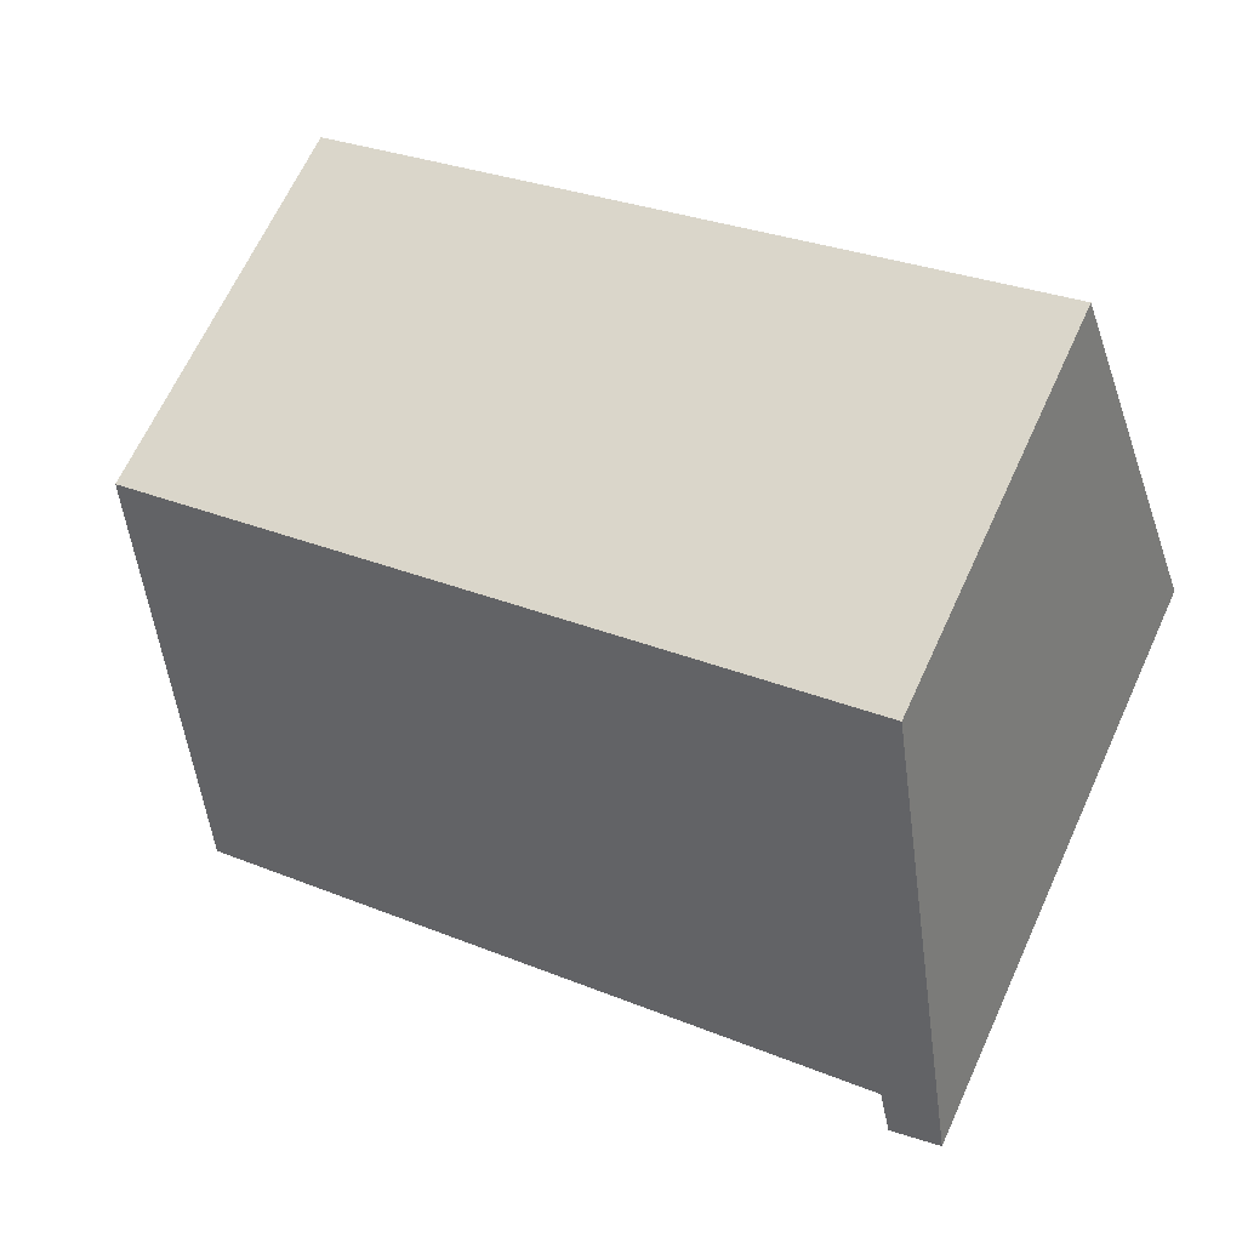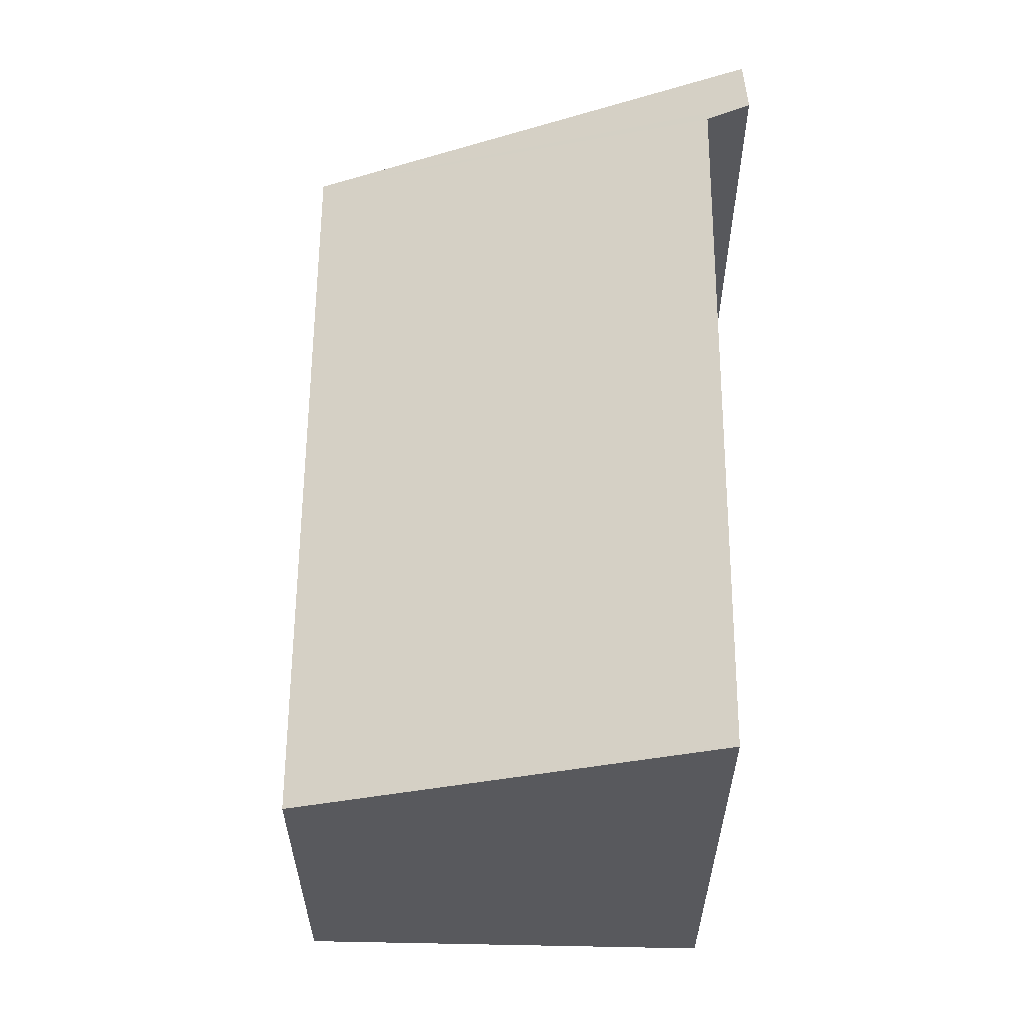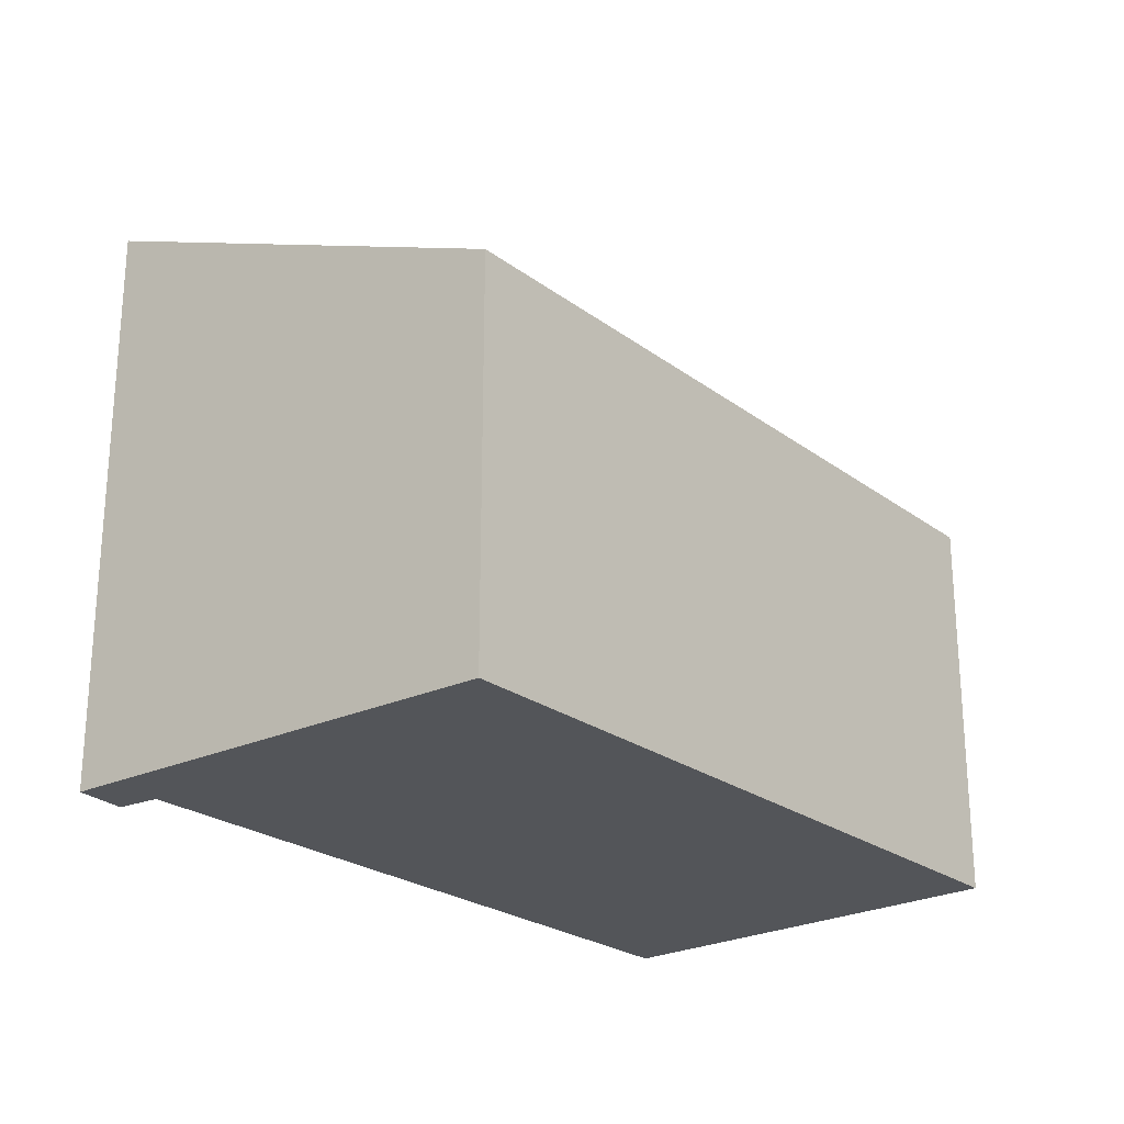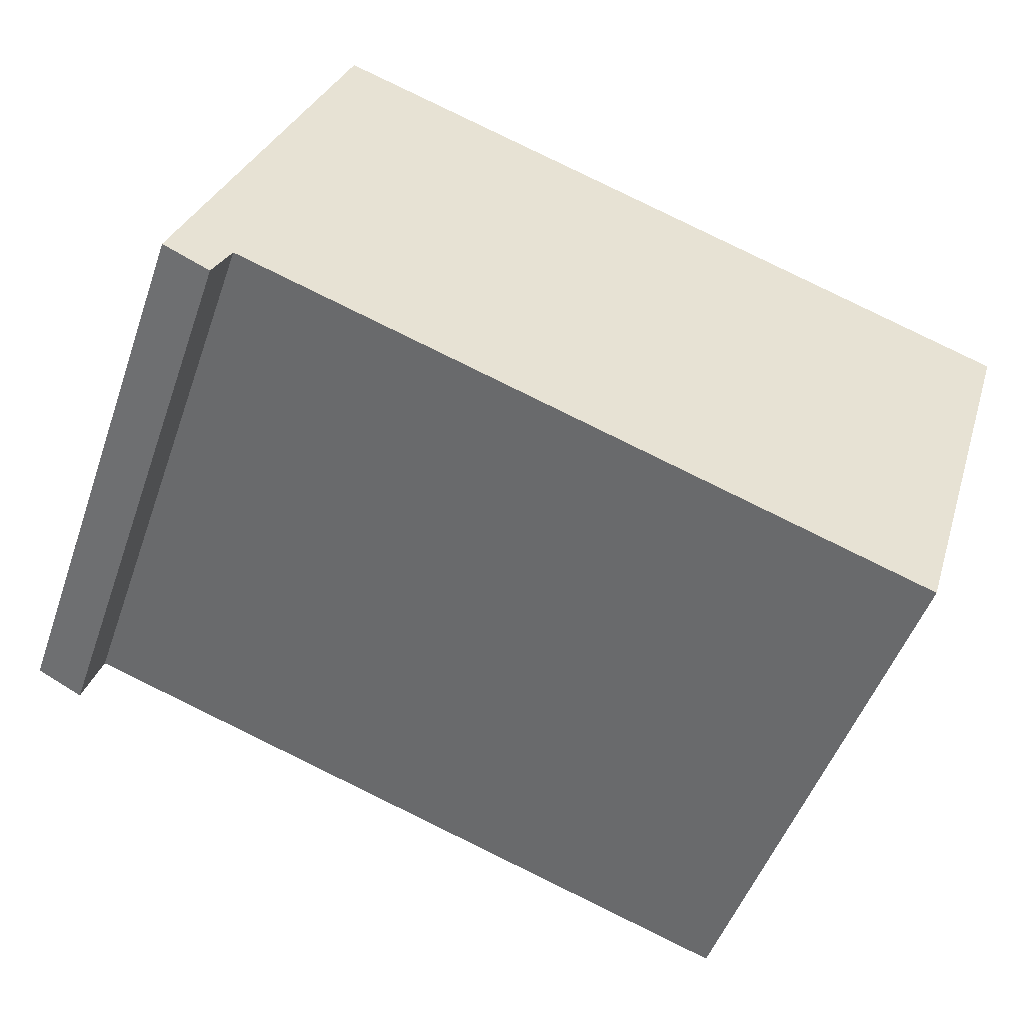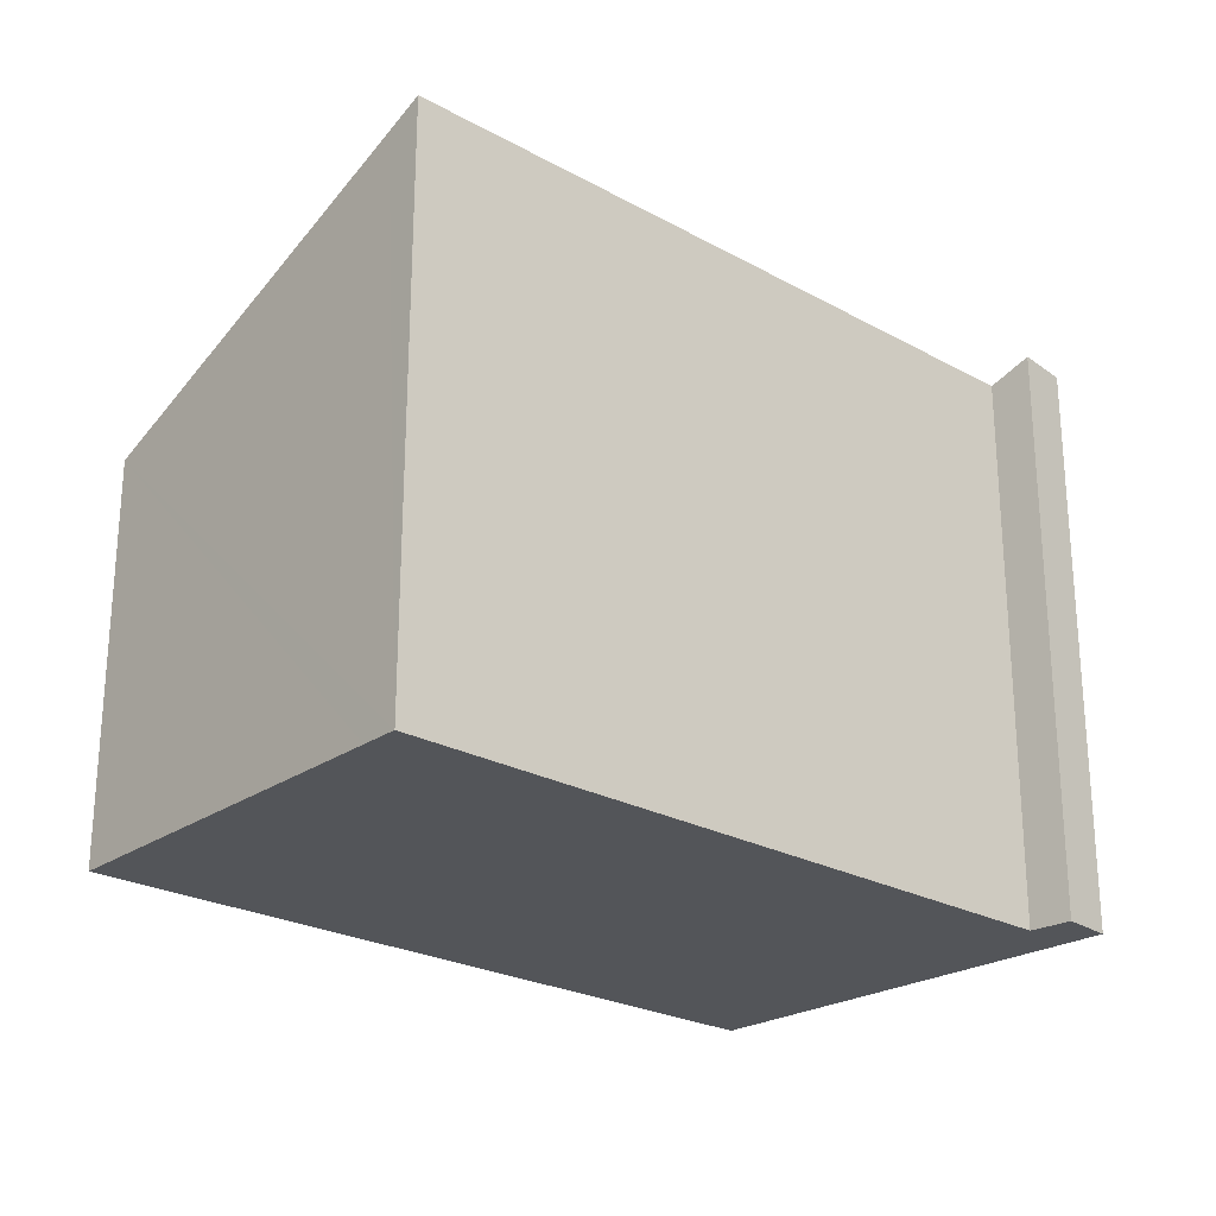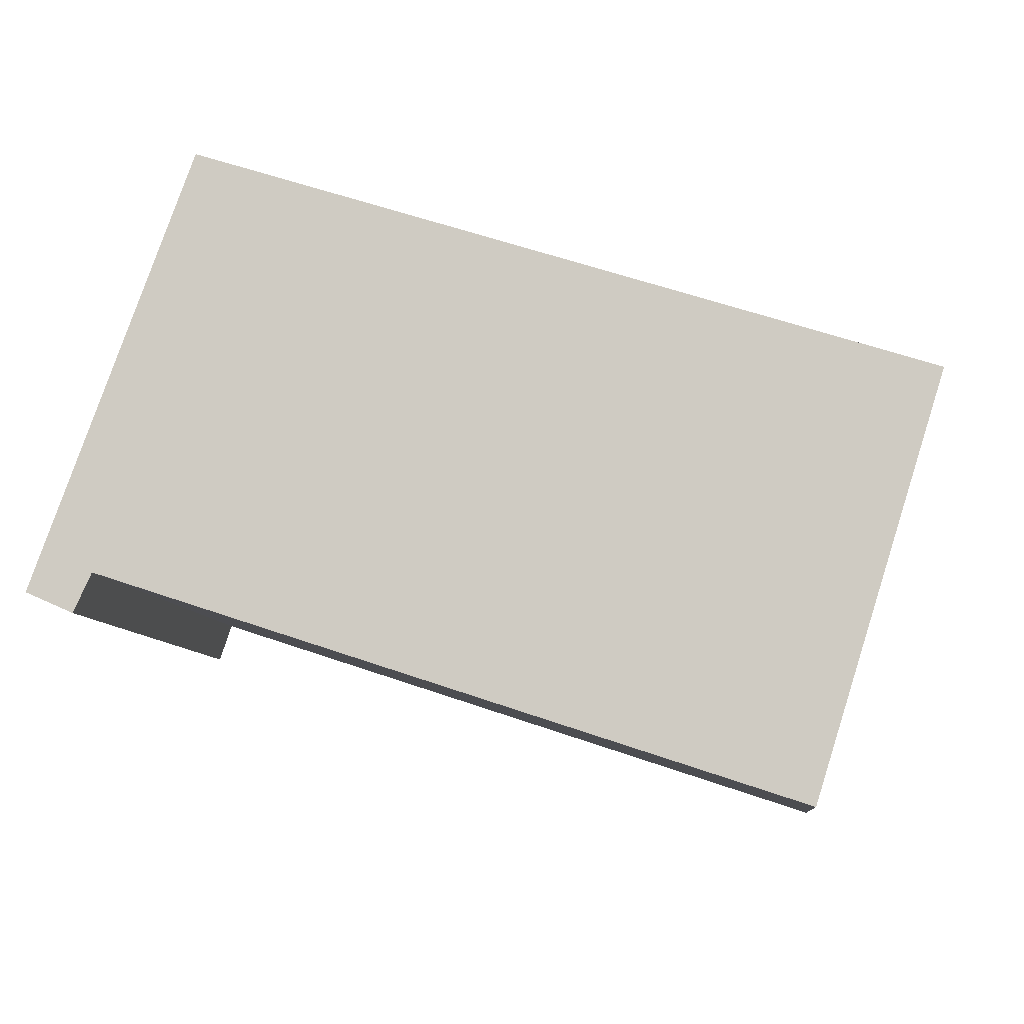
<metadata>
{"format":"obj","ext":"obj","renderer":"f3d","projection":"perspective","resolution":1024,"background":"white","views":[{"elev":67.6,"azim":-155.1,"up":"+Z"},{"elev":60.1,"azim":108.4,"up":"+Y"},{"elev":-24.2,"azim":-32.4,"up":"+Y"},{"elev":-50.0,"azim":-19.0,"up":"+Z"},{"elev":-24.5,"azim":155.9,"up":"+Y"},{"elev":-8.3,"azim":6.6,"up":"+Z"}]}
</metadata>
<code>
v  1.025 2.537 2.786
v  0.306 3.723 -0.134
v  0 3.711 2.272e-16
v  0.422 3.613 0.118
v  4.839 3.602 -1.329
v  5.666 2.515 1.292
v  4.924 3.504 -1.097
v  4.851 3.602 -1.333
v  4.851 8.162e-17 -1.333
v  0.422 -7.225e-18 0.118
v  4.839 8.138e-17 -1.329
v  0.306 8.205e-18 -0.134
v  0 0 0
v  1.025 -1.706e-16 2.786
v  5.666 -7.911e-17 1.292
v  4.924 6.717e-17 -1.097
g defaultobject
f 1 2 3
f 2 1 4
f 4 1 5
f 5 1 6
f 5 6 7
f 5 7 8
f 9 5 8
f 5 9 4
f 4 9 10
f 10 9 11
f 4 12 2
f 12 4 10
f 12 3 2
f 3 12 13
f 13 1 3
f 1 13 14
f 14 6 1
f 6 14 15
f 7 9 8
f 9 7 6
f 9 6 16
f 16 6 15
f 13 12 14
f 10 14 12
f 15 14 10
f 11 15 10
f 16 15 11
f 9 16 11

</code>
